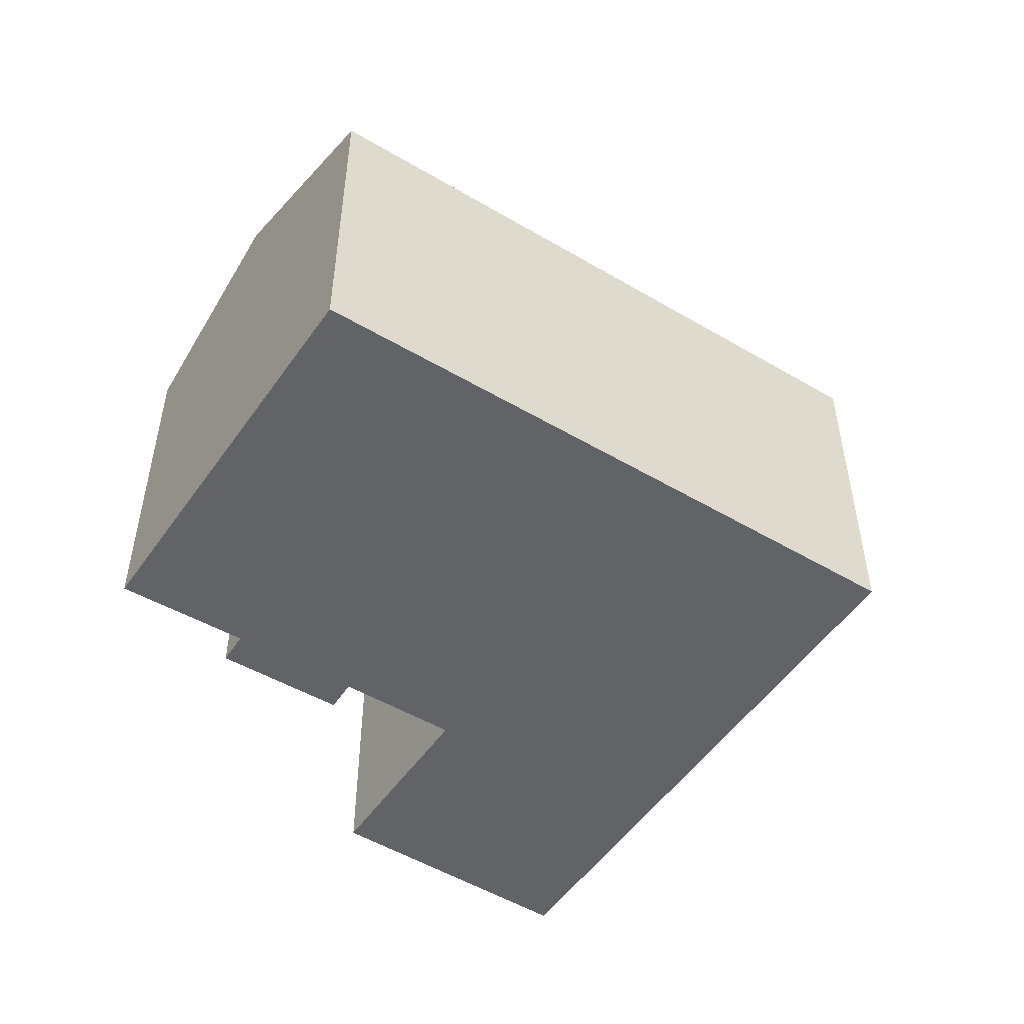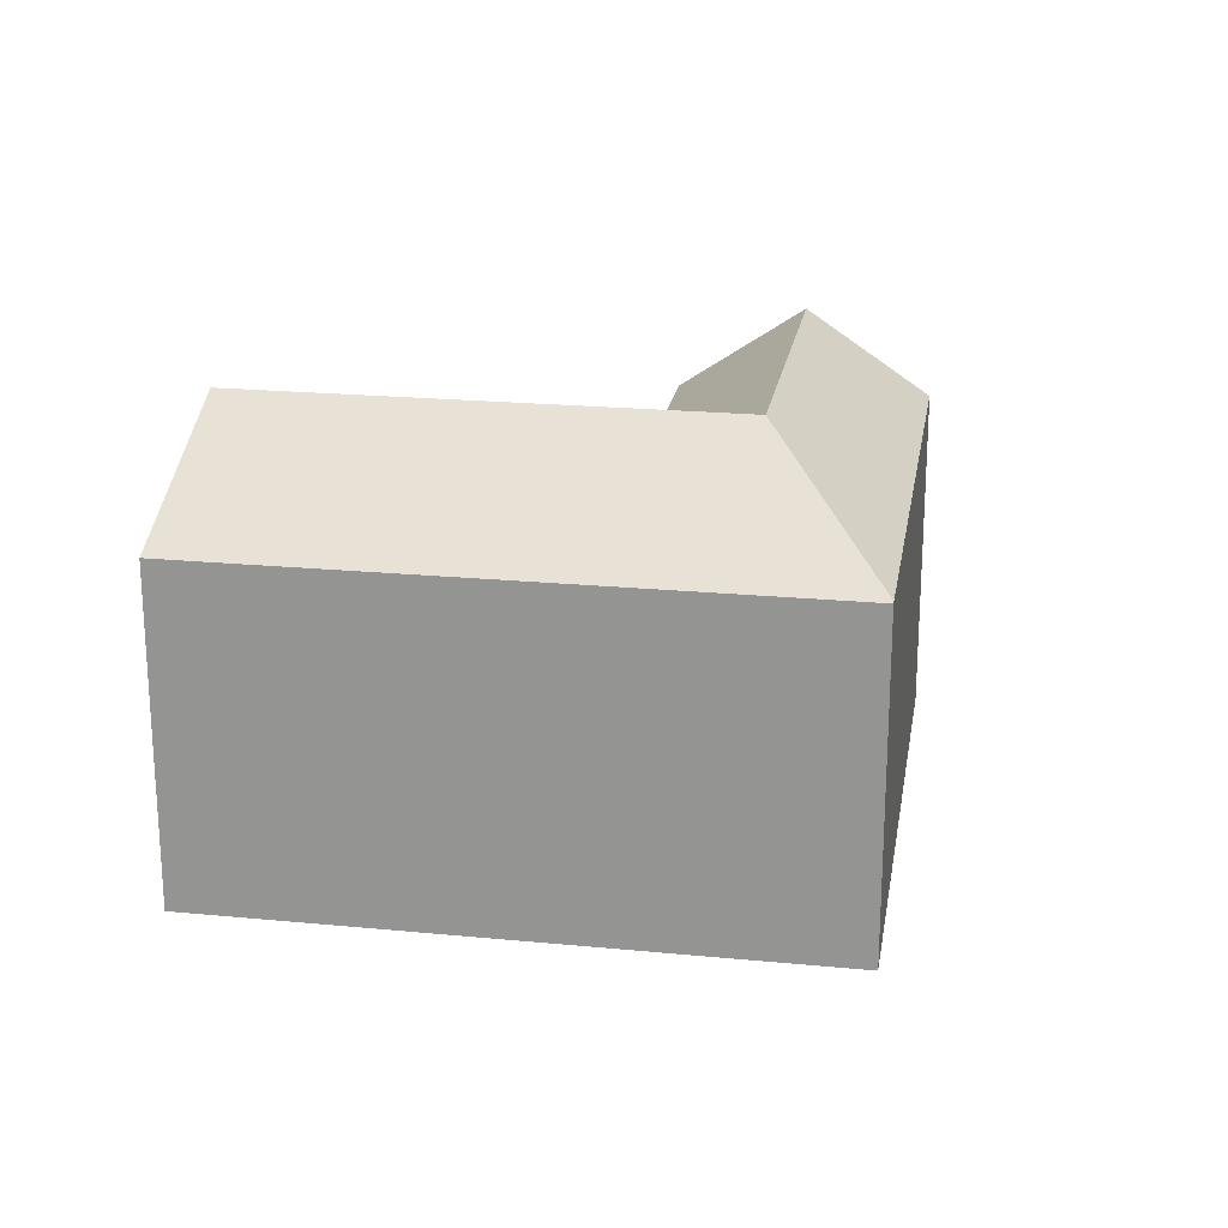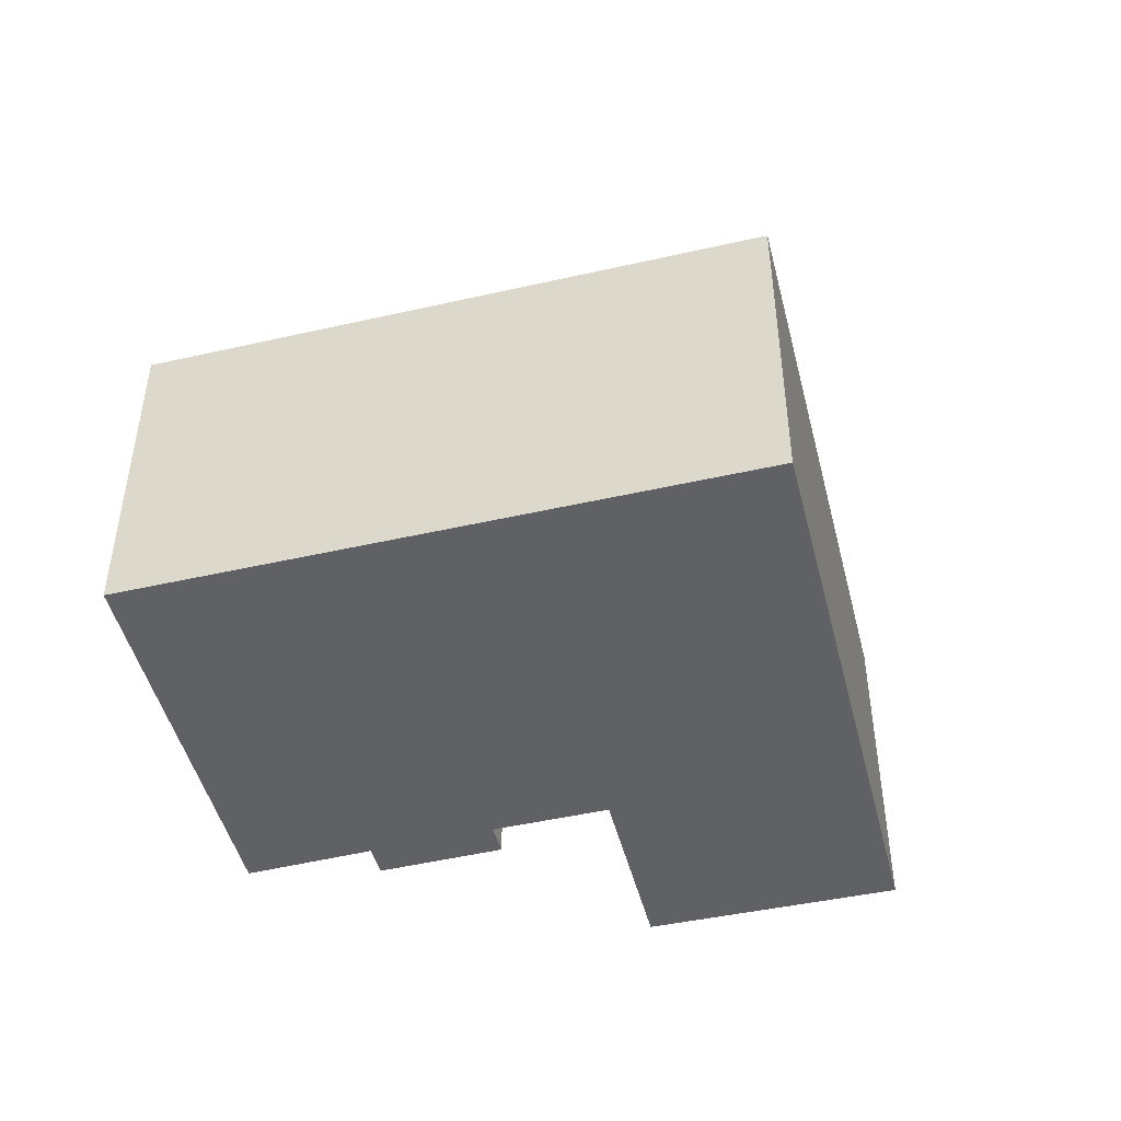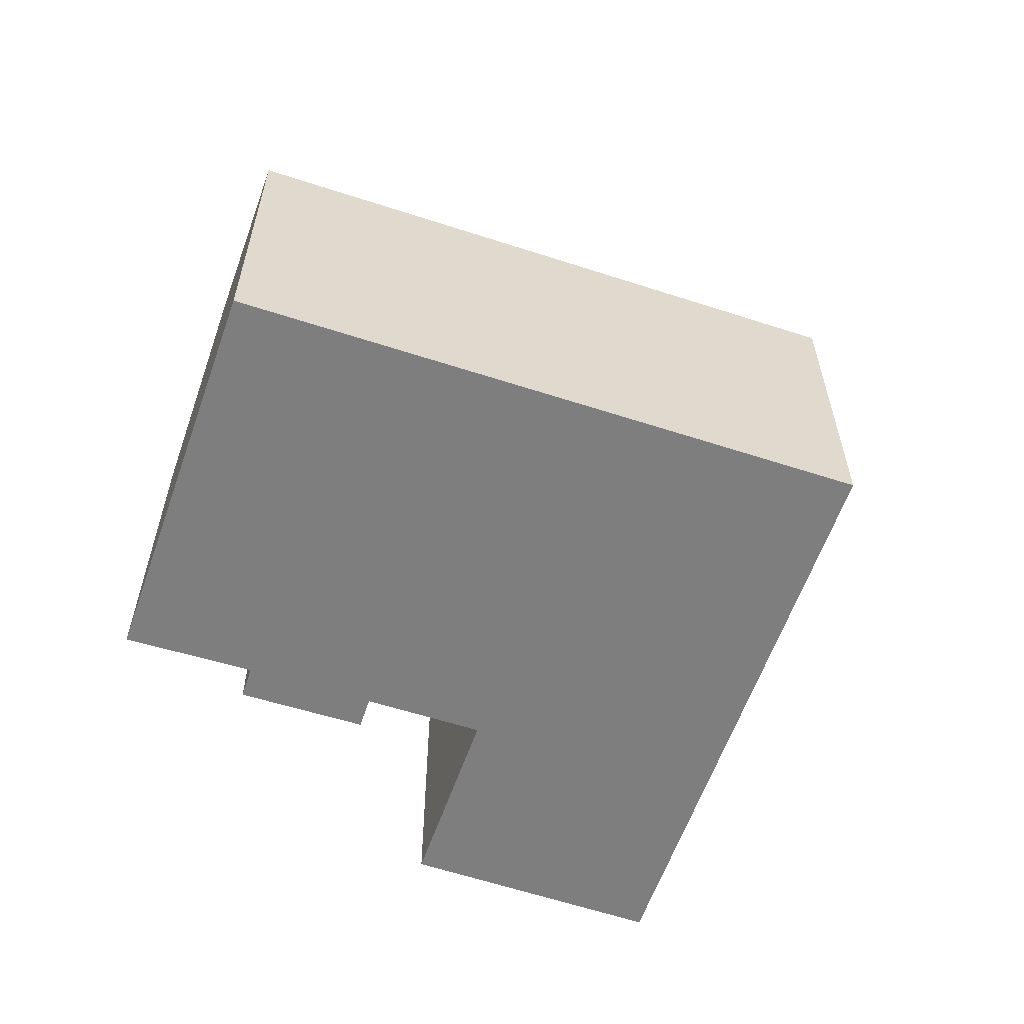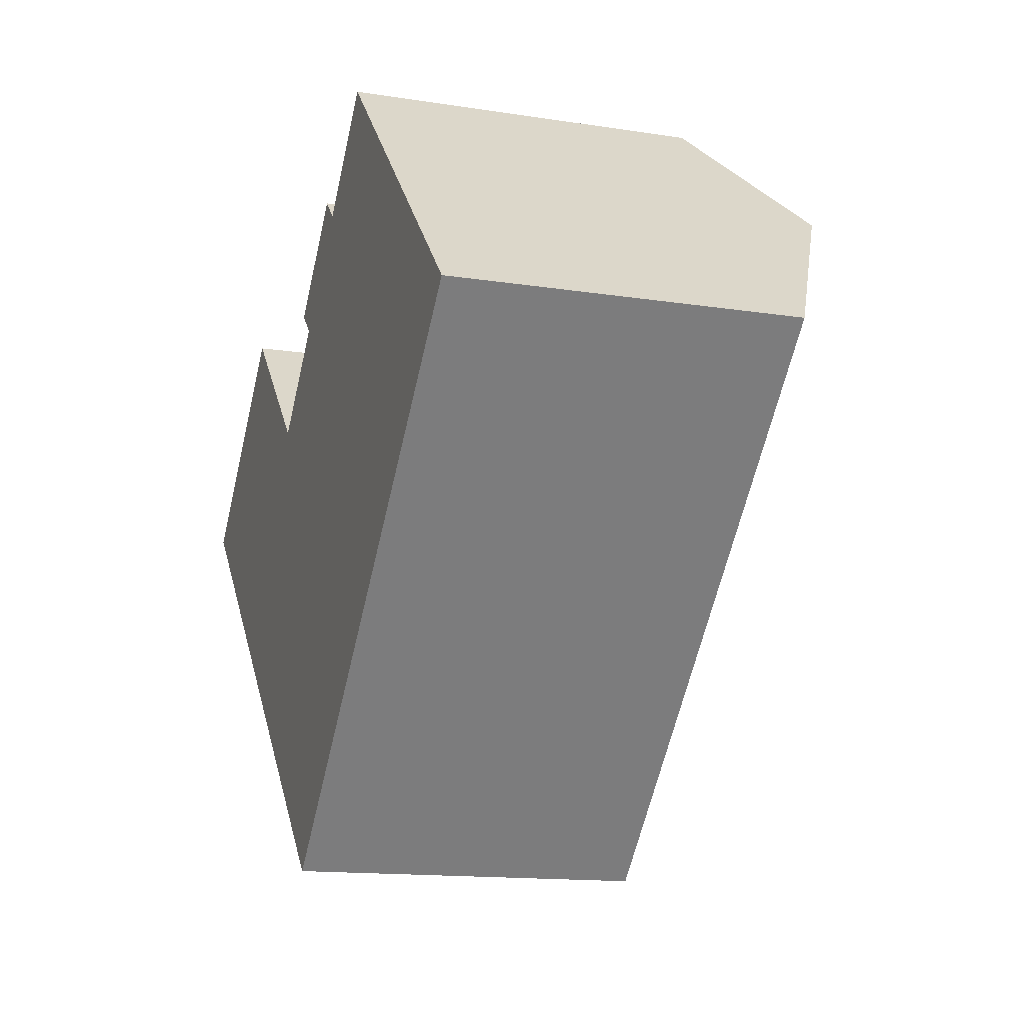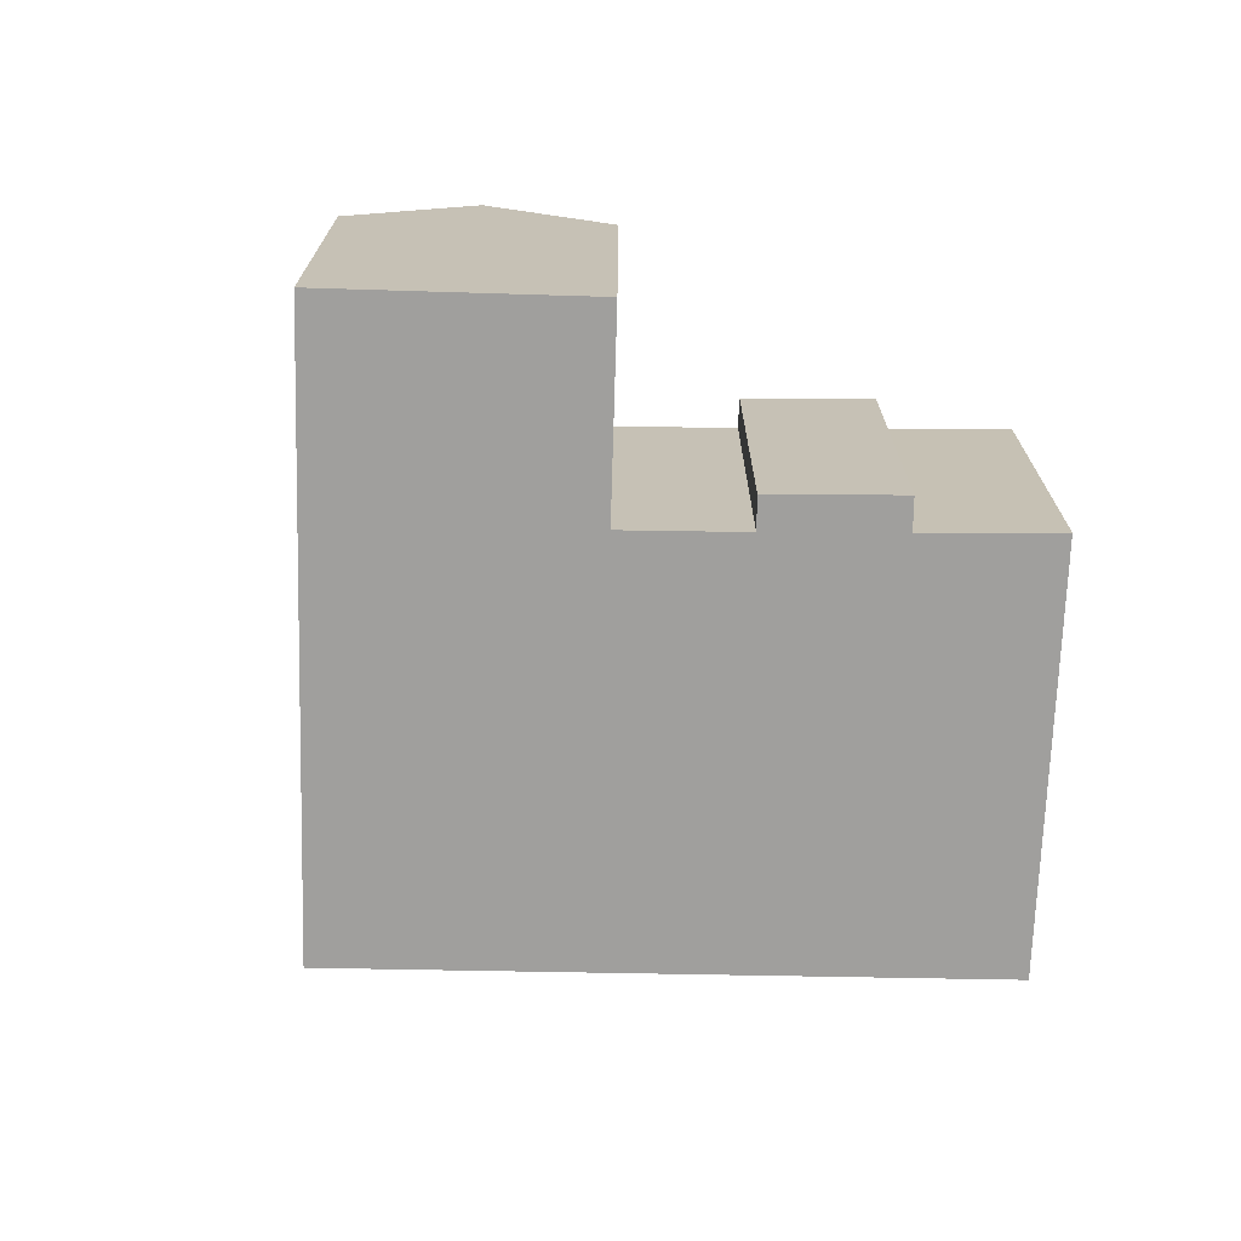
<metadata>
{"format":"obj","ext":"obj","renderer":"f3d","projection":"perspective","resolution":1024,"background":"white","views":[{"elev":-51.0,"azim":101.5,"up":"+Y"},{"elev":21.1,"azim":144.1,"up":"+Y"},{"elev":-46.7,"azim":148.8,"up":"+Y"},{"elev":-59.5,"azim":115.8,"up":"+Y"},{"elev":-14.3,"azim":71.1,"up":"+Z"},{"elev":-71.4,"azim":-46.8,"up":"+Y"}]}
</metadata>
<code>
v  4.63 8.489 4.64
v  5.213 10.7 -0.571
v  2.305 10.7 2.31
v  7.487 8.498 1.791
v  7.502 8.498 1.776
v  7.604 8.498 1.675
v  9.196 10.7 -4.517
v  11.9 8.44 6.29
v  10.24 8.788 3.35
v  9.65 8.457 3.92
v  11.54 10.7 -2.108
v  12.5 8.776 5.71
v  18.19 10.7 4.708
v  14.78 8.745 8.16
v  8.12 8.792 1.16
v  8.182 8.792 1.224
v  10.78 8.508 -10.68
v  15.46 8.481 -5.984
v  10.83 8.481 -10.73
v  22.06 8.481 0.79
v  2.935 8.508 -2.908
v  2.885 8.508 -2.859
v  0 8.508 5.21e-16
v  10.83 6.57e-16 -10.73
v  10.78 6.541e-16 -10.68
v  2.935 1.781e-16 -2.908
v  0 0 0
v  2.885 1.751e-16 -2.859
v  10.24 -2.051e-16 3.35
v  9.65 -2.4e-16 3.92
v  4.63 -2.841e-16 4.64
v  2.305 -1.414e-16 2.31
v  8.12 -7.103e-17 1.16
v  8.182 -7.495e-17 1.224
v  11.9 -3.852e-16 6.29
v  12.5 -3.496e-16 5.71
v  14.78 -4.997e-16 8.16
v  7.604 -1.026e-16 1.675
v  7.487 -1.097e-16 1.791
v  7.502 -1.087e-16 1.776
v  22.06 -4.837e-17 0.79
v  18.19 -2.883e-16 4.708
v  15.46 3.664e-16 -5.984
g defaultobject
f 1 2 3
f 2 1 4
f 2 4 5
f 2 5 6
f 2 6 7
f 8 9 10
f 9 8 11
f 11 8 12
f 11 12 13
f 13 12 14
f 15 7 6
f 7 15 16
f 7 16 9
f 7 9 11
f 17 18 19
f 18 17 7
f 18 7 20
f 20 7 11
f 20 11 13
f 21 7 17
f 7 21 2
f 2 21 22
f 2 22 23
f 2 23 3
f 24 17 19
f 17 24 21
f 21 24 25
f 21 25 26
f 21 26 22
f 22 26 23
f 23 26 27
f 27 26 28
f 29 10 9
f 10 29 30
f 23 1 3
f 1 23 27
f 1 27 31
f 31 27 32
f 33 16 15
f 16 33 9
f 9 33 29
f 29 33 34
f 30 8 10
f 8 30 35
f 36 14 12
f 14 36 37
f 31 4 1
f 4 31 5
f 5 31 6
f 6 31 15
f 15 31 38
f 15 38 33
f 38 31 39
f 38 39 40
f 8 36 12
f 36 8 35
f 37 13 14
f 13 37 20
f 20 37 41
f 41 37 42
f 41 18 20
f 18 41 43
f 18 43 19
f 19 43 24
f 30 29 35
f 42 43 41
f 43 42 37
f 43 37 36
f 43 36 24
f 24 36 35
f 24 35 29
f 24 29 34
f 24 34 25
f 25 34 33
f 25 33 26
f 26 33 38
f 26 38 40
f 26 40 39
f 26 39 31
f 26 31 32
f 26 32 27
f 26 27 28

</code>
